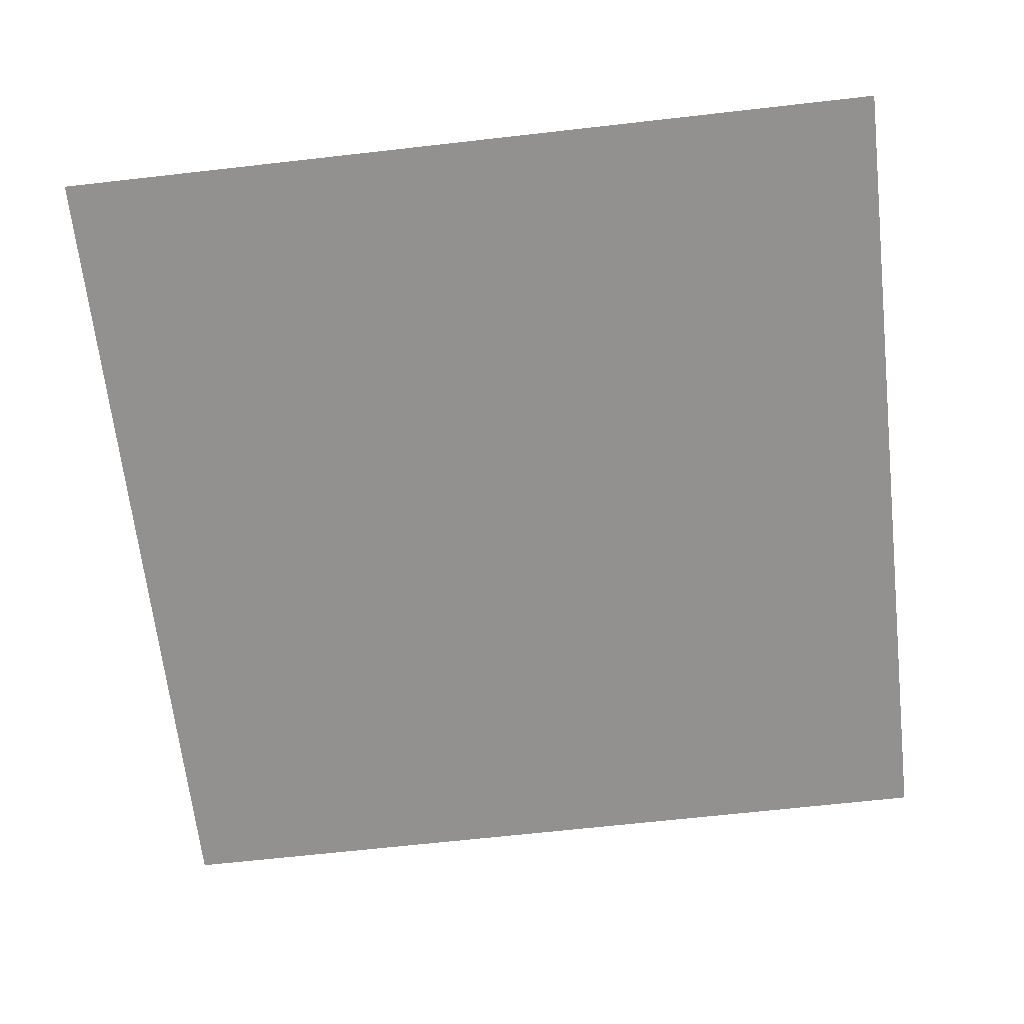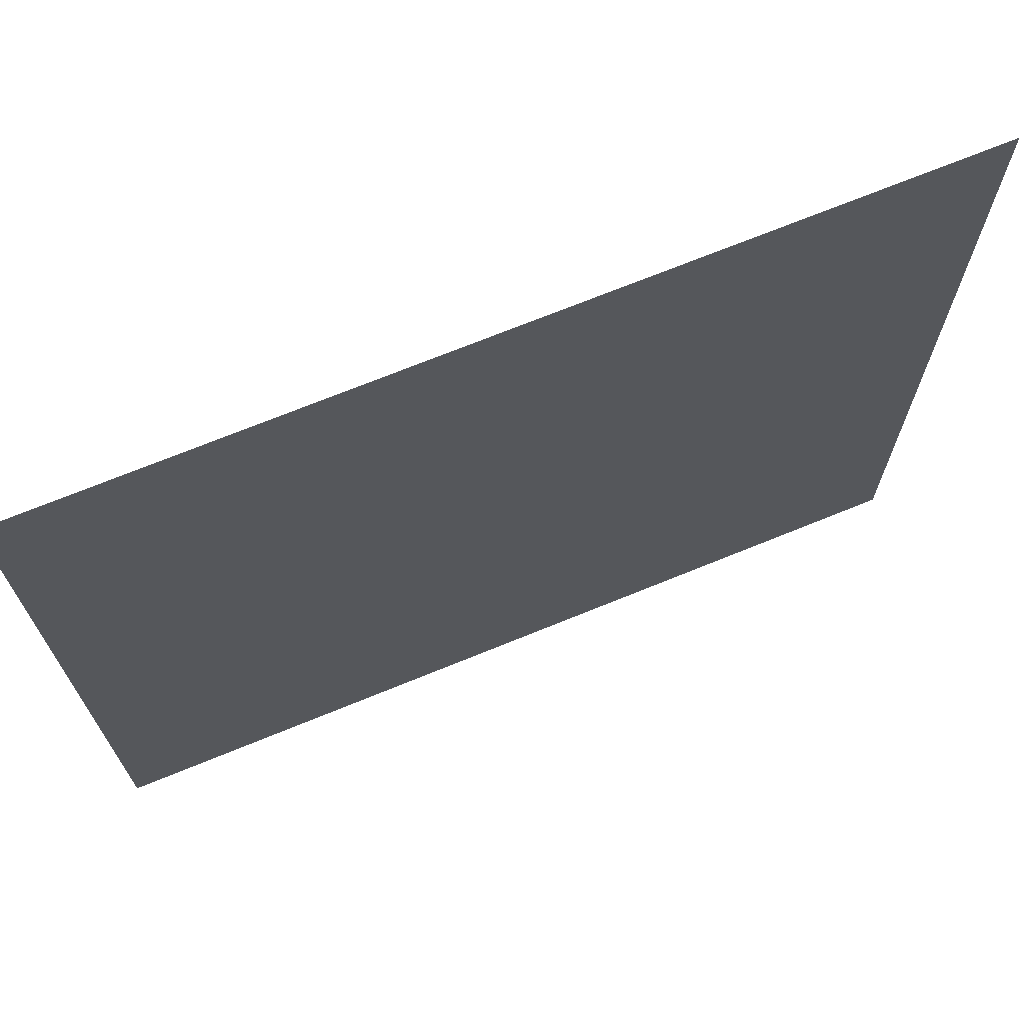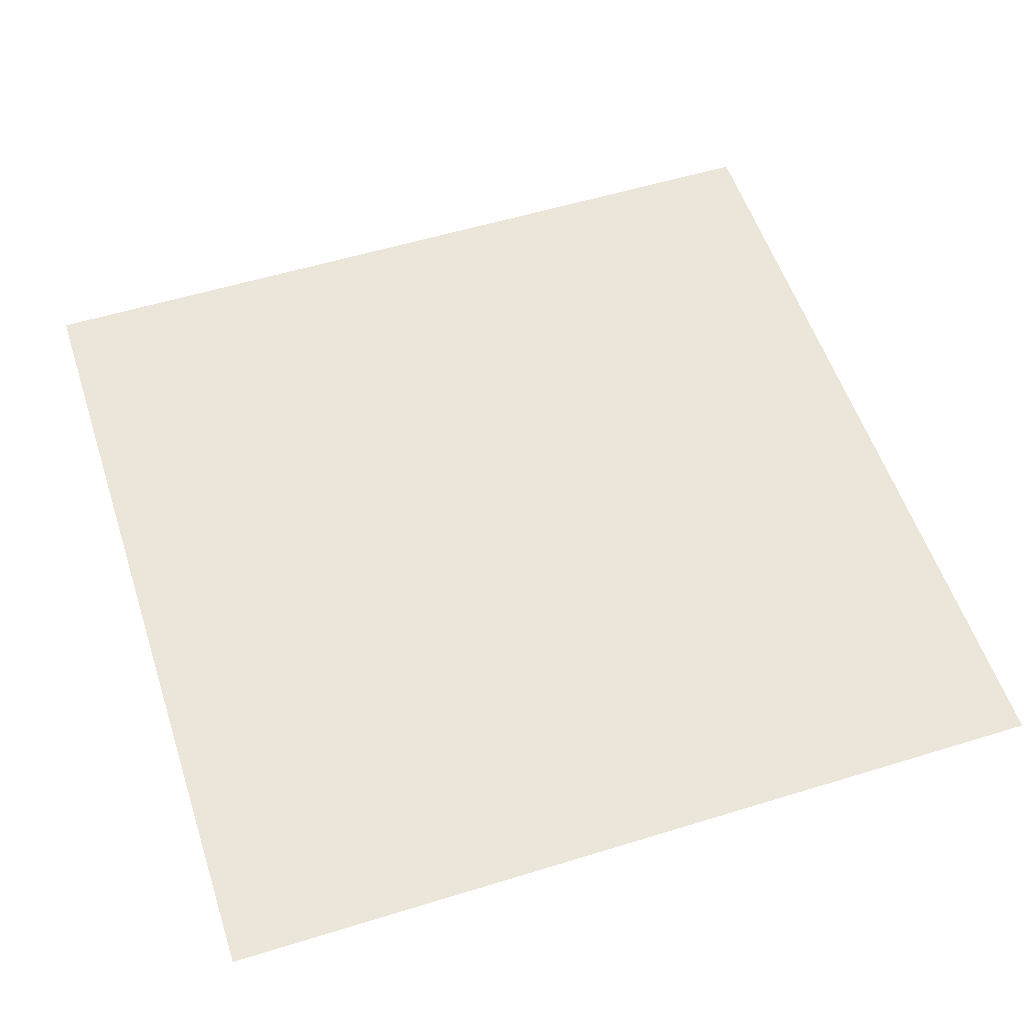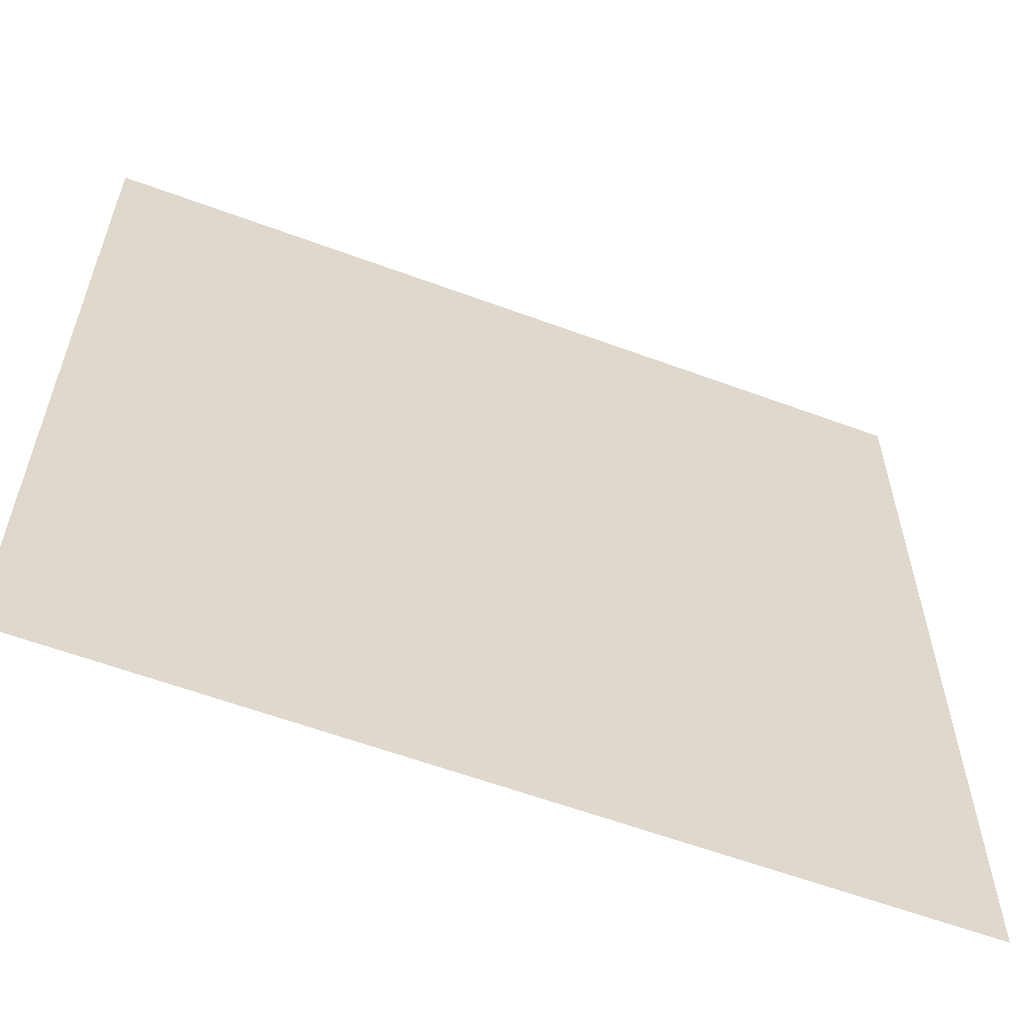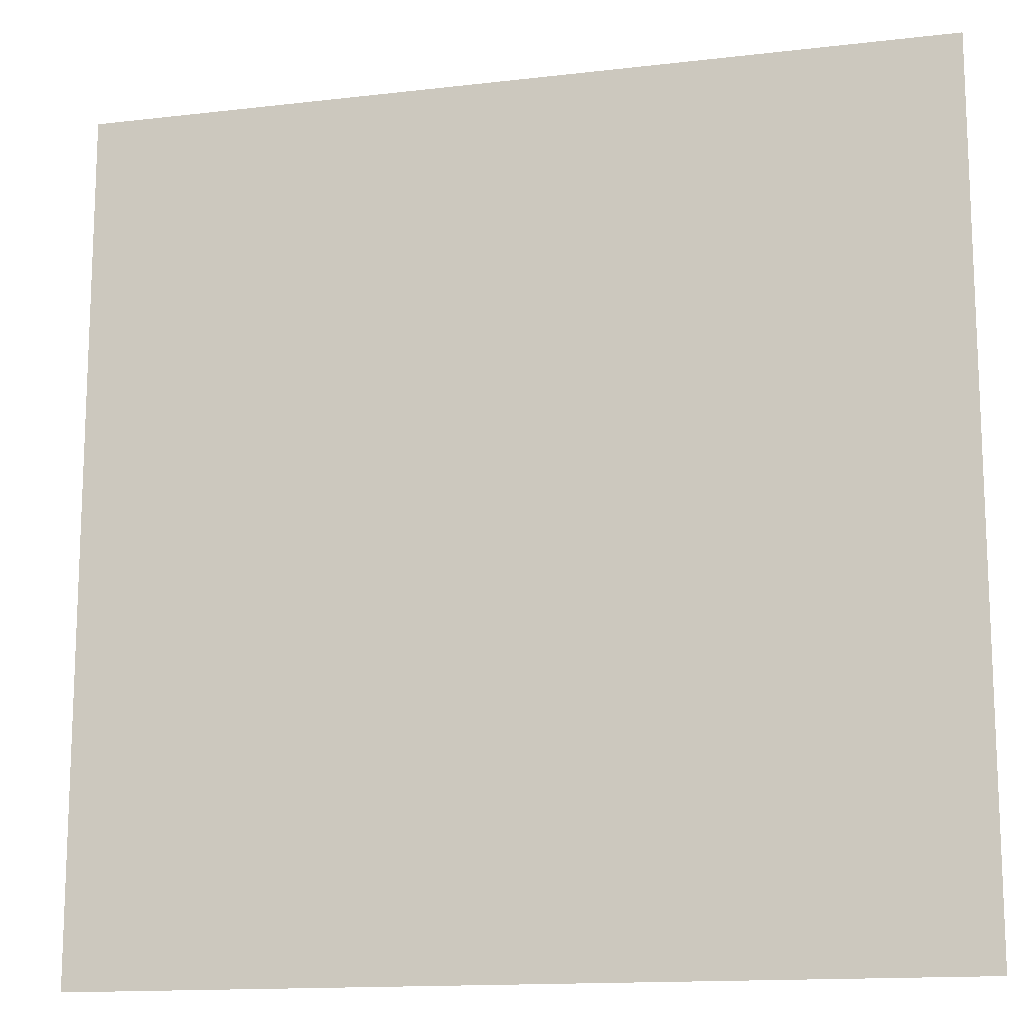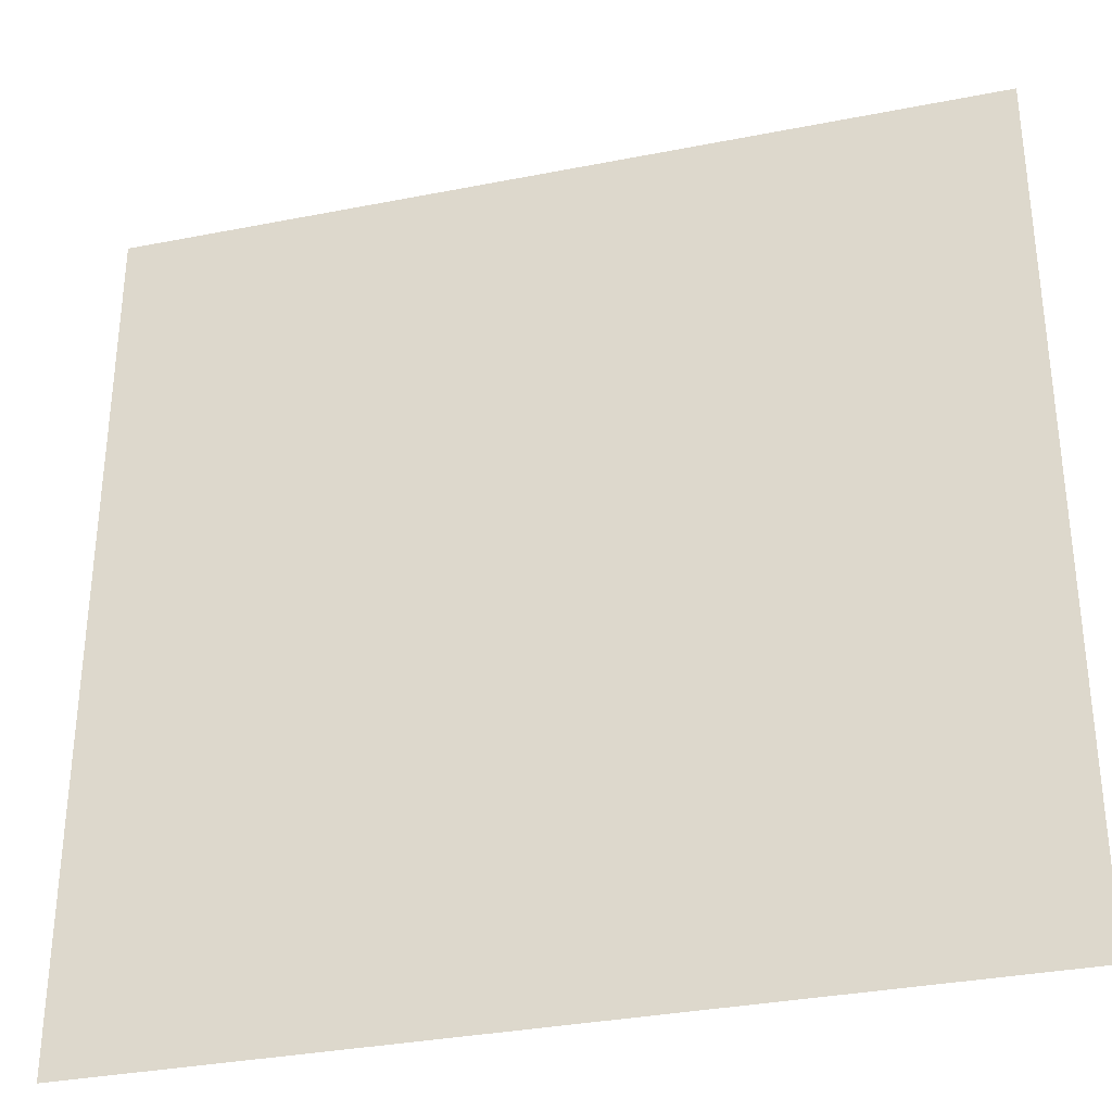
<metadata>
{"format":"obj","ext":"obj","renderer":"f3d","projection":"perspective","resolution":1024,"background":"white","views":[{"elev":-66.1,"azim":-173.5,"up":"+Z"},{"elev":71.0,"azim":-22.2,"up":"+Y"},{"elev":55.2,"azim":-108.0,"up":"+Z"},{"elev":-59.9,"azim":159.2,"up":"+Y"},{"elev":-14.3,"azim":-165.5,"up":"+Y"},{"elev":-33.2,"azim":-164.8,"up":"+Y"}]}
</metadata>
<code>
v -128 -16 0
v -144 -16 0
v -144 0 0
v -128 0 0
g TestArea_mesh_0084
f 1 2 3 4

</code>
